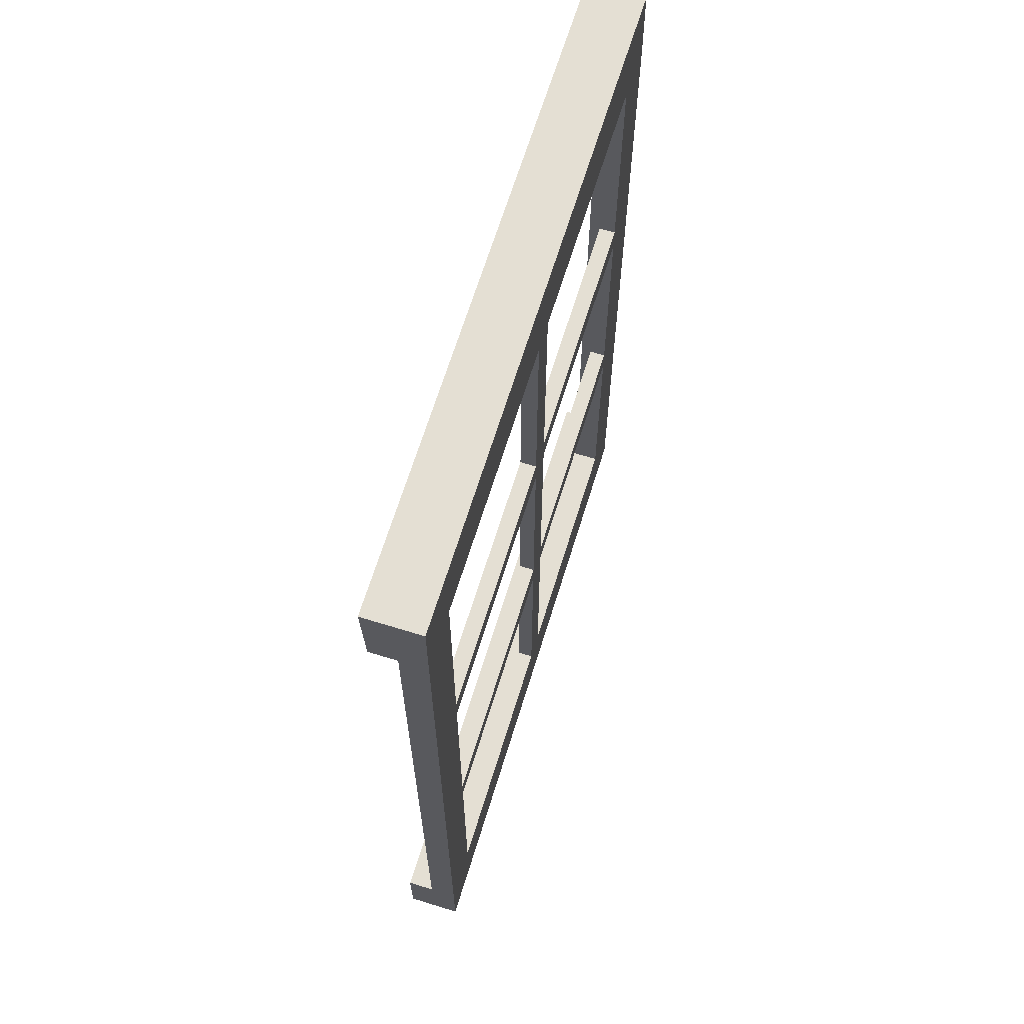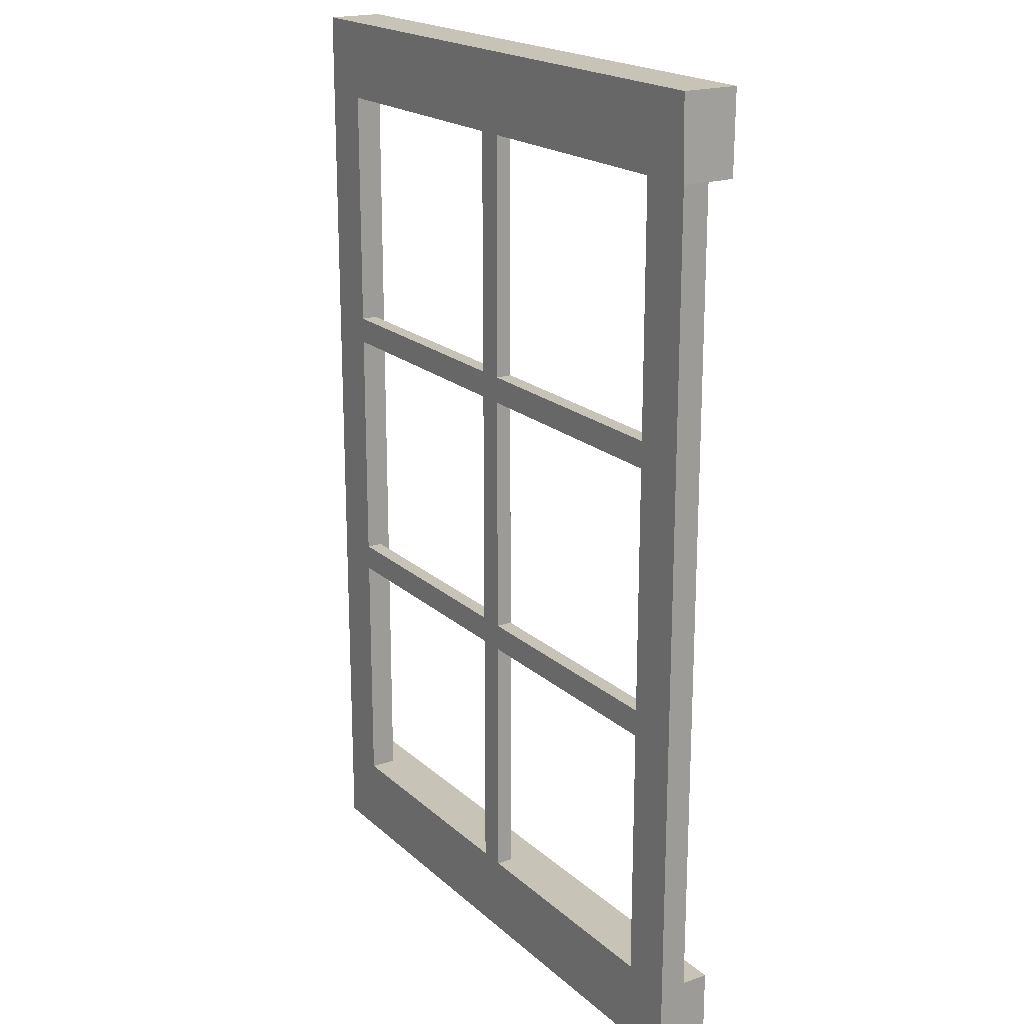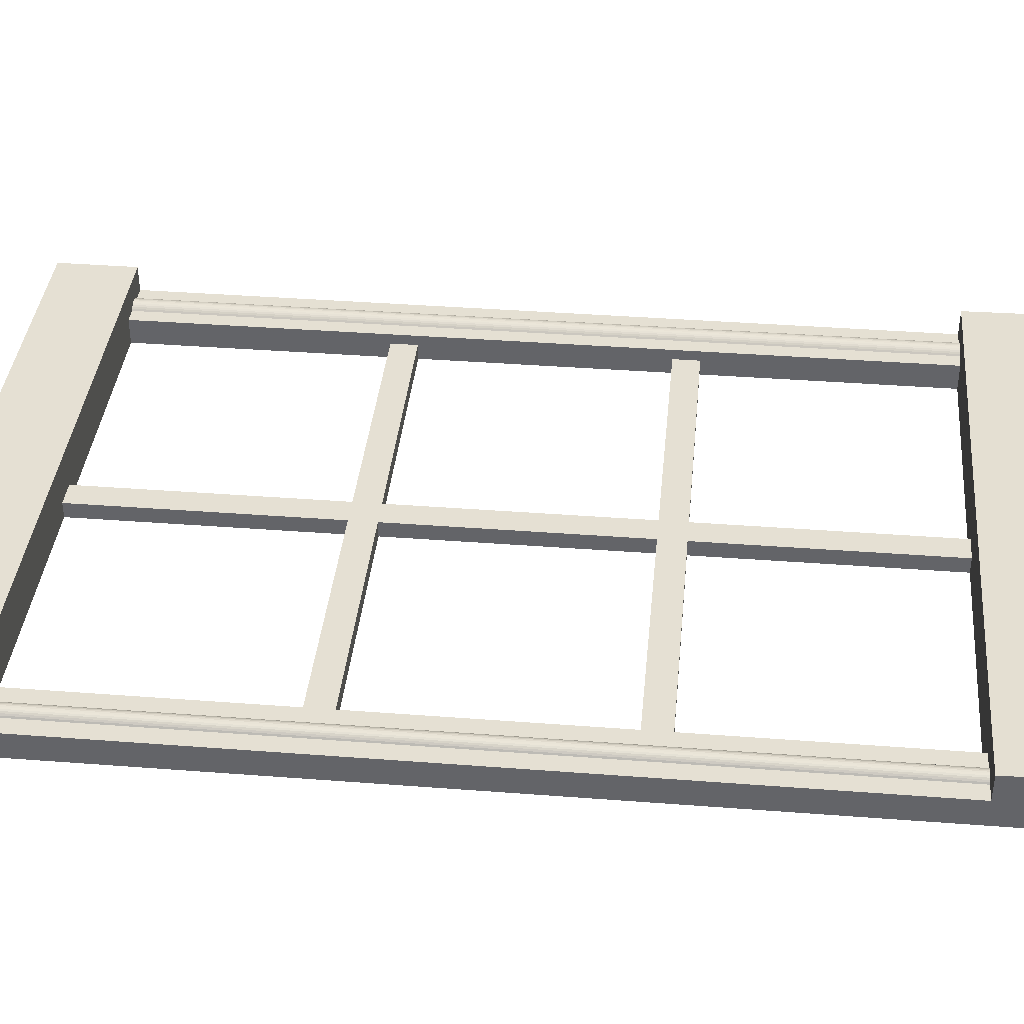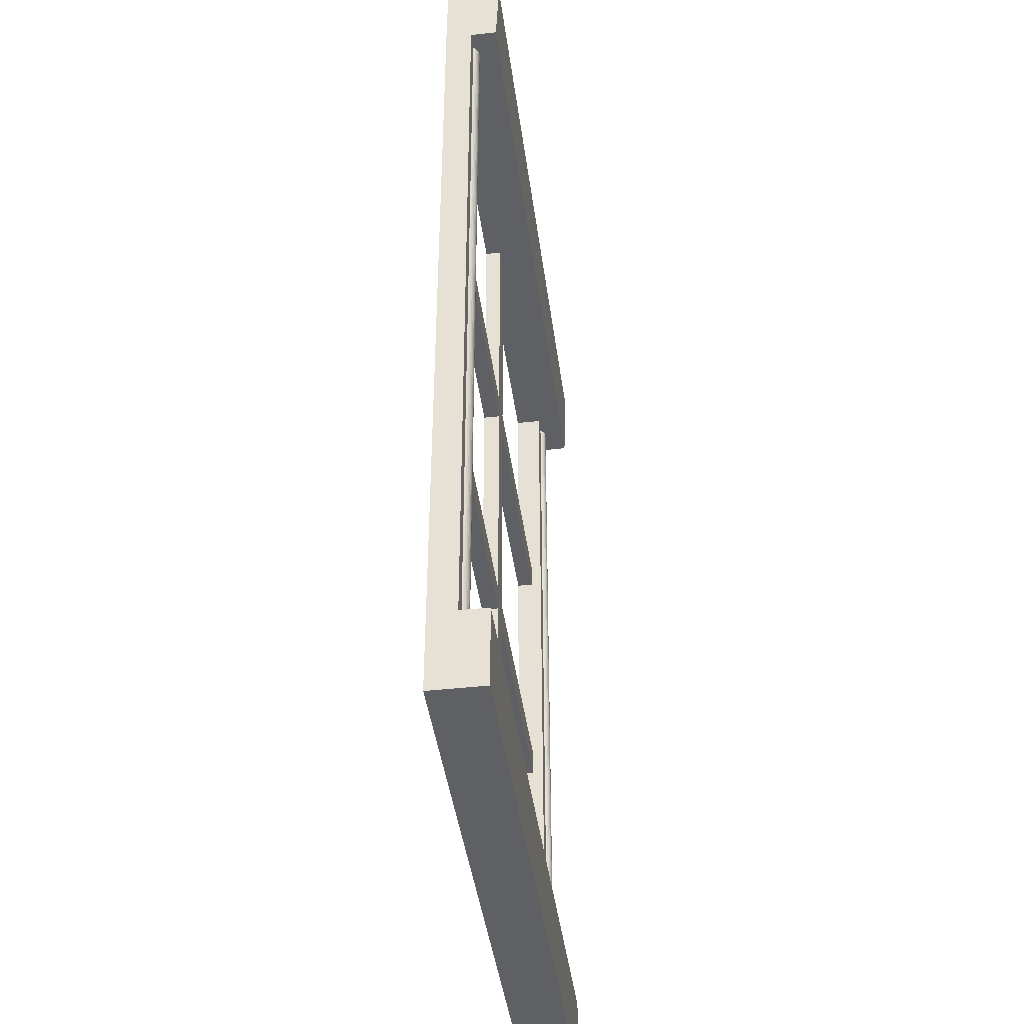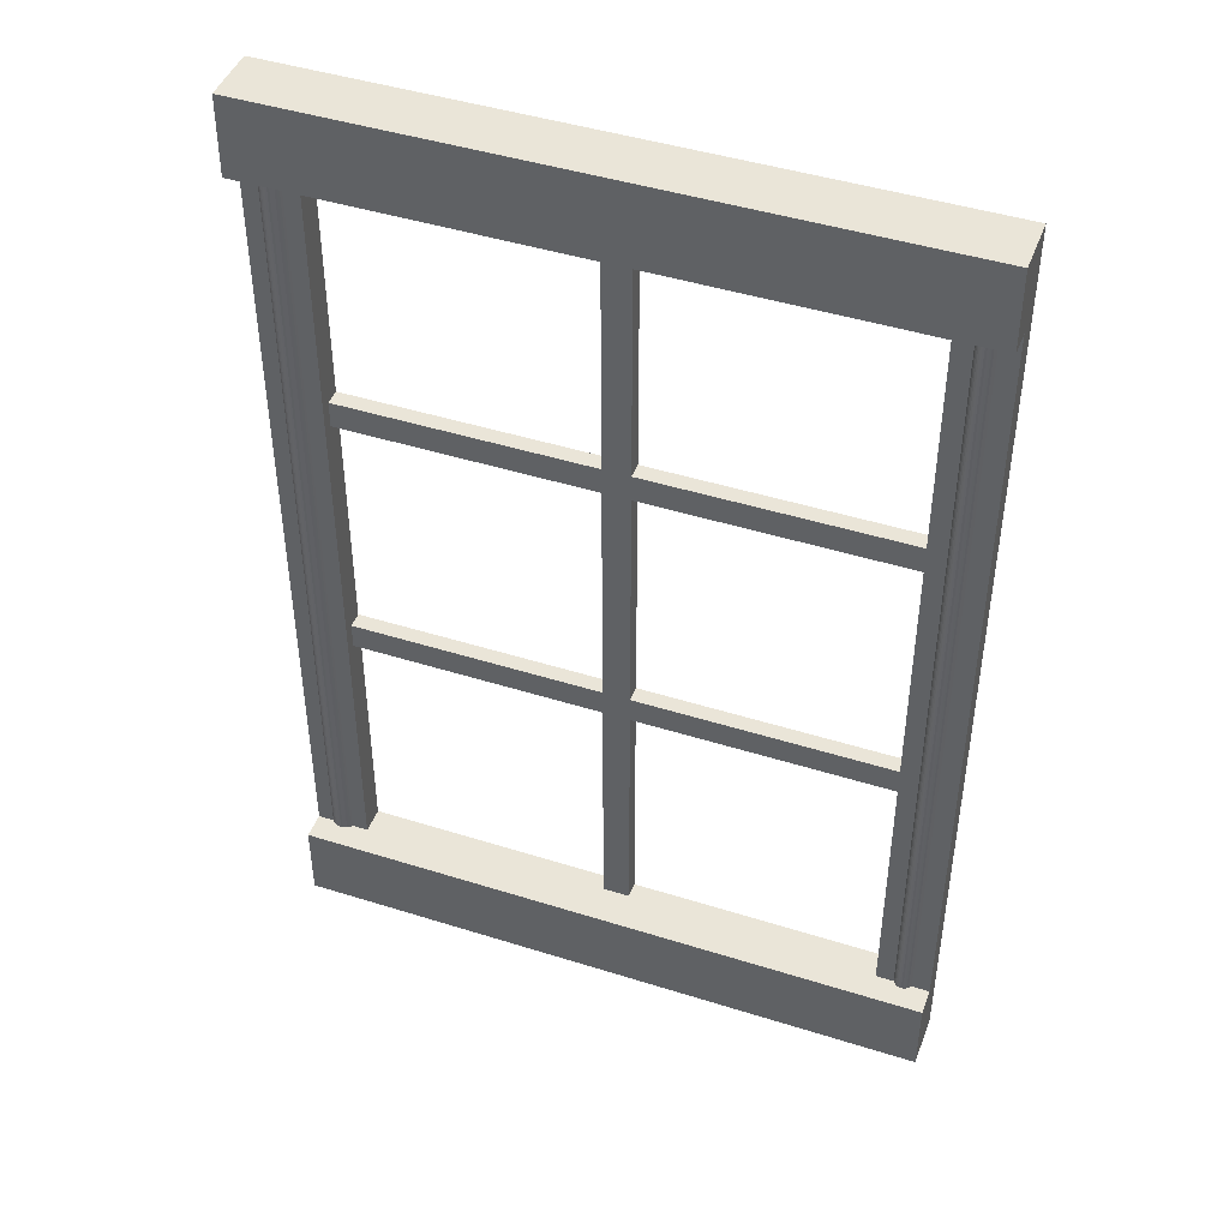
<metadata>
{"format":"obj","ext":"obj","renderer":"f3d","projection":"perspective","resolution":1024,"background":"white","views":[{"elev":66.6,"azim":107.2,"up":"+Y"},{"elev":19.6,"azim":-122.4,"up":"+Y"},{"elev":38.0,"azim":95.6,"up":"+Z"},{"elev":-42.6,"azim":-82.4,"up":"+Y"},{"elev":44.9,"azim":20.1,"up":"+Y"}]}
</metadata>
<code>
o Mesh_ID2
v 3.937 64.96 -1.969
v 3.15 5.906 -1.969
v 3.937 5.906 -1.969
v 2.756 5.906 -1.969
v 2.756 64.96 -1.969
v 22.44 64.96 -3.937
v 3.937 64.96 -1.969
v 3.937 64.96 -3.937
v 43.31 64.96 -3.937
v 24.41 64.96 -2.756
v 24.41 64.96 -3.937
v 0 64.96 -3e-06
v 1.969 64.96 -1.575
v 47.24 64.96 -3e-06
v 1.817 64.96 -1.587
v 0 64.96 -1.969
v 1.669 64.96 -1.621
v 1.528 64.96 -1.679
v 1.398 64.96 -1.757
v 1.281 64.96 -1.854
v 1.181 64.96 -1.969
v 2.12 64.96 -1.587
v 2.268 64.96 -1.621
v 2.409 64.96 -1.679
v 2.539 64.96 -1.757
v 2.656 64.96 -1.854
v 2.756 64.96 -1.969
v 22.44 64.96 -2.756
v 43.31 64.96 -1.969
v 44.89 64.96 -1.681
v 44.78 64.96 -1.76
v 44.69 64.96 -1.857
v 44.62 64.96 -1.969
v 45.01 64.96 -1.623
v 45.14 64.96 -1.587
v 45.28 64.96 -1.575
v 45.41 64.96 -1.587
v 45.54 64.96 -1.623
v 45.66 64.96 -1.681
v 45.77 64.96 -1.76
v 45.86 64.96 -1.857
v 45.93 64.96 -1.969
v 47.24 64.96 -1.969
v 2.756 5.906 -1.969
v 2.656 64.96 -1.854
v 2.656 5.906 -1.854
v 2.756 64.96 -1.969
v 0 5.906 -0
v 1.817 5.906 -1.587
v 0 5.906 -1.969
v 1.969 5.906 -1.575
v 47.24 5.906 -0
v 1.669 5.906 -1.621
v 0.7874 5.906 -1.969
v 1.528 5.906 -1.679
v 1.398 5.906 -1.757
v 1.281 5.906 -1.854
v 1.181 5.906 -1.969
v 2.12 5.906 -1.587
v 2.268 5.906 -1.621
v 2.409 5.906 -1.679
v 2.539 5.906 -1.757
v 2.656 5.906 -1.854
v 2.756 5.906 -1.969
v 3.15 5.906 -1.969
v 3.937 5.906 -1.969
v 3.937 5.906 -3.937
v 22.44 5.906 -2.756
v 24.41 5.906 -2.756
v 24.41 5.906 -3.937
v 43.31 5.906 -1.969
v 43.96 5.906 -1.969
v 44.89 5.906 -1.681
v 44.78 5.906 -1.76
v 44.69 5.906 -1.857
v 44.62 5.906 -1.969
v 45.01 5.906 -1.623
v 45.14 5.906 -1.587
v 45.28 5.906 -1.575
v 45.41 5.906 -1.587
v 45.54 5.906 -1.623
v 45.66 5.906 -1.681
v 45.77 5.906 -1.76
v 45.86 5.906 -1.857
v 45.93 5.906 -1.969
v 46.59 5.906 -1.969
v 47.24 5.906 -1.969
v 43.31 5.906 -3.937
v 22.44 5.906 -3.937
v 3.937 5.906 -1.969
v 3.937 24.8 -2.756
v 3.937 64.96 -1.969
v 3.937 5.906 -3.937
v 3.937 24.8 -3.937
v 3.937 26.77 -3.937
v 3.937 44.88 -2.756
v 3.937 26.77 -2.756
v 3.937 44.88 -3.937
v 3.937 46.85 -2.756
v 3.937 64.96 -3.937
v 3.937 46.85 -3.937
v 44.62 64.96 -1.969
v 43.96 5.906 -1.969
v 44.62 5.906 -1.969
v 43.31 5.906 -1.969
v 43.31 64.96 -1.969
v 44.62 64.96 -1.969
v 44.69 5.906 -1.857
v 44.69 64.96 -1.857
v 44.62 5.906 -1.969
v 44.78 5.906 -1.76
v 44.78 64.96 -1.76
v 44.89 64.96 -1.681
v 44.89 5.906 -1.681
v 45.01 64.96 -1.623
v 45.01 5.906 -1.623
v 45.14 64.96 -1.587
v 45.14 5.906 -1.587
v 45.28 64.96 -1.575
v 45.28 5.906 -1.575
v 45.41 64.96 -1.587
v 45.41 5.906 -1.587
v 45.54 64.96 -1.623
v 45.54 5.906 -1.623
v 45.66 64.96 -1.681
v 45.66 5.906 -1.681
v 45.77 64.96 -1.76
v 45.77 5.906 -1.76
v 45.86 5.906 -1.857
v 45.86 64.96 -1.857
v 45.93 5.906 -1.969
v 45.93 64.96 -1.969
v 47.24 64.96 -1.969
v 46.59 5.906 -1.969
v 47.24 5.906 -1.969
v 45.93 5.906 -1.969
v 45.93 64.96 -1.969
v 47.24 64.96 -3e-06
v 47.24 70.87 -3.937
v 47.24 70.87 0.1972
v 47.24 64.96 -1.969
v 47.24 64.96 -3.937
v 47.24 70.87 0.1972
v 0 64.96 -3e-06
v 47.24 64.96 -3e-06
v 0.1891 70.87 0.1972
v 0.1891 70.87 -3.937
v 0 64.96 -3e-06
v 0.1891 70.87 0.1972
v 0 64.96 -1.969
v 0 64.96 -3.937
v 1.181 64.96 -1.969
v 0.7874 5.906 -1.969
v 1.181 5.906 -1.969
v 0 5.906 -1.969
v 0 64.96 -1.969
v 1.181 64.96 -1.969
v 1.281 5.906 -1.854
v 1.281 64.96 -1.854
v 1.181 5.906 -1.969
v 1.398 64.96 -1.757
v 1.398 5.906 -1.757
v 1.528 64.96 -1.679
v 1.528 5.906 -1.679
v 1.669 64.96 -1.621
v 1.669 5.906 -1.621
v 1.817 64.96 -1.587
v 1.817 5.906 -1.587
v 1.969 64.96 -1.575
v 1.969 5.906 -1.575
v 2.12 64.96 -1.587
v 2.12 5.906 -1.587
v 2.268 64.96 -1.621
v 2.268 5.906 -1.621
v 2.409 64.96 -1.679
v 2.409 5.906 -1.679
v 2.539 64.96 -1.757
v 2.539 5.906 -1.757
v 24.41 64.96 -3.937
v 22.44 64.96 -2.756
v 22.44 64.96 -3.937
v 24.41 64.96 -2.756
v 22.44 64.96 -3.937
v 22.44 46.85 -2.756
v 22.44 64.96 -2.756
v 22.44 46.85 -3.937
v 24.41 24.8 -2.756
v 22.44 5.906 -2.756
v 24.41 5.906 -2.756
v 22.44 24.8 -2.756
v 24.41 26.77 -2.756
v 22.44 26.77 -2.756
v 24.41 44.88 -2.756
v 22.44 44.88 -2.756
v 24.41 46.85 -2.756
v 22.44 46.85 -2.756
v 24.41 64.96 -2.756
v 22.44 64.96 -2.756
v 24.41 46.85 -3.937
v 24.41 64.96 -2.756
v 24.41 46.85 -2.756
v 24.41 64.96 -3.937
v 43.31 64.96 -1.969
v 43.31 46.85 -2.756
v 43.31 5.906 -1.969
v 43.31 64.96 -3.937
v 43.31 46.85 -3.937
v 43.31 44.88 -3.937
v 43.31 26.77 -2.756
v 43.31 44.88 -2.756
v 43.31 26.77 -3.937
v 43.31 24.8 -2.756
v 43.31 5.906 -3.937
v 43.31 24.8 -3.937
v 0 5.906 -1.969
v 0 0 0
v 0 5.906 -0
v 0 -0 -3.937
v 0 5.906 -3.937
v 47.24 5.906 -0
v 0 0 0
v 47.24 0 0
v 0 5.906 -0
v 47.24 -0 -3.937
v 47.24 5.906 -0
v 47.24 0 0
v 47.24 5.906 -1.969
v 47.24 5.906 -3.937
v 24.41 5.906 -3.937
v 24.41 24.8 -2.756
v 24.41 5.906 -2.756
v 24.41 24.8 -3.937
v 22.44 24.8 -3.937
v 22.44 5.906 -2.756
v 22.44 24.8 -2.756
v 22.44 5.906 -3.937
v 22.44 24.8 -3.937
v 3.937 24.8 -2.756
v 3.937 24.8 -3.937
v 22.44 24.8 -2.756
v 3.937 24.8 -2.756
v 3.937 26.77 -2.756
v 22.44 26.77 -2.756
v 3.937 26.77 -3.937
v 3.937 26.77 -2.756
v 22.44 26.77 -3.937
v 22.44 44.88 -3.937
v 3.937 44.88 -2.756
v 3.937 44.88 -3.937
v 22.44 44.88 -2.756
v 3.937 44.88 -2.756
v 3.937 46.85 -2.756
v 22.44 46.85 -2.756
v 3.937 46.85 -3.937
v 3.937 46.85 -2.756
v 22.44 46.85 -3.937
v 47.24 64.96 -1.969
v 47.24 64.96 -3.937
v 22.44 64.96 -3.937
v 24.41 46.85 -3.937
v 22.44 46.85 -3.937
v 24.41 64.96 -3.937
v 0 64.96 -3.937
v 3.937 5.906 -3.937
v 0 5.906 -3.937
v 3.937 24.8 -3.937
v 3.937 26.77 -3.937
v 22.44 24.8 -3.937
v 24.41 24.8 -3.937
v 43.31 24.8 -3.937
v 3.937 44.88 -3.937
v 3.937 46.85 -3.937
v 22.44 44.88 -3.937
v 24.41 44.88 -3.937
v 43.31 44.88 -3.937
v 3.937 64.96 -3.937
v 0.1891 70.87 -3.937
v 43.31 64.96 -3.937
v 47.24 64.96 -3.937
v 47.24 70.87 -3.937
v 47.24 -0 -3.937
v 0 -0 -3.937
v 47.24 5.906 -3.937
v 22.44 5.906 -3.937
v 24.41 5.906 -3.937
v 43.31 5.906 -3.937
v 43.31 26.77 -3.937
v 22.44 26.77 -3.937
v 24.41 26.77 -3.937
v 43.31 46.85 -3.937
v 47.24 70.87 0.1972
v 0.1891 70.87 -3.937
v 0.1891 70.87 0.1972
v 47.24 70.87 -3.937
v 0 64.96 -3.937
v 0 64.96 -1.969
v 22.44 44.88 -3.937
v 22.44 26.77 -2.756
v 22.44 44.88 -2.756
v 22.44 26.77 -3.937
v 43.31 26.77 -2.756
v 43.31 24.8 -2.756
v 24.41 26.77 -3.937
v 24.41 44.88 -2.756
v 24.41 26.77 -2.756
v 24.41 44.88 -3.937
v 43.31 46.85 -2.756
v 43.31 44.88 -2.756
v 43.31 46.85 -2.756
v 24.41 46.85 -3.937
v 24.41 46.85 -2.756
v 43.31 46.85 -3.937
v 43.31 44.88 -3.937
v 24.41 44.88 -2.756
v 24.41 44.88 -3.937
v 43.31 44.88 -2.756
v 43.31 26.77 -2.756
v 24.41 26.77 -3.937
v 24.41 26.77 -2.756
v 43.31 26.77 -3.937
v 43.31 24.8 -3.937
v 24.41 24.8 -2.756
v 24.41 24.8 -3.937
v 43.31 24.8 -2.756
v 47.24 -0 -3.937
v 0 0 0
v 0 -0 -3.937
v 47.24 0 0
f 1 2 3
f 2 1 4
f 4 1 5
f 6 7 8
f 9 10 11
f 12 13 14
f 13 12 15
f 15 12 16
f 15 16 17
f 17 16 18
f 18 16 19
f 19 16 20
f 20 16 21
f 14 13 22
f 14 22 23
f 14 23 24
f 14 24 25
f 14 25 26
f 14 26 27
f 14 27 7
f 14 7 28
f 28 7 6
f 14 28 10
f 14 10 29
f 29 10 9
f 14 29 30
f 30 29 31
f 31 29 32
f 32 29 33
f 14 30 34
f 14 34 35
f 14 35 36
f 14 36 37
f 14 37 38
f 14 38 39
f 14 39 40
f 14 40 41
f 14 41 42
f 14 42 43
f 48 49 50
f 49 48 51
f 51 48 52
f 50 49 53
f 50 53 54
f 54 53 55
f 54 55 56
f 54 56 57
f 54 57 58
f 51 52 59
f 59 52 60
f 60 52 61
f 61 52 62
f 62 52 63
f 63 52 64
f 64 52 65
f 65 52 66
f 66 52 67
f 67 52 68
f 68 52 69
f 69 52 70
f 70 52 71
f 71 52 72
f 72 52 73
f 72 73 74
f 72 74 75
f 72 75 76
f 73 52 77
f 77 52 78
f 78 52 79
f 79 52 80
f 80 52 81
f 81 52 82
f 82 52 83
f 83 52 84
f 84 52 85
f 85 52 86
f 86 52 87
f 88 70 71
f 89 67 68
f 90 91 92
f 91 90 93
f 91 93 94
f 95 96 97
f 96 95 98
f 92 99 100
f 99 92 91
f 99 91 97
f 99 97 96
f 100 99 101
f 102 103 104
f 103 102 105
f 105 102 106
f 133 134 135
f 134 133 136
f 136 133 137
f 138 139 140
f 139 138 141
f 139 141 142
f 143 144 145
f 144 143 146
f 147 148 149
f 148 147 150
f 150 147 151
f 152 153 154
f 153 152 155
f 155 152 156
f 179 180 181
f 180 179 182
f 183 184 185
f 184 183 186
f 187 188 189
f 188 187 190
f 190 187 191
f 190 191 192
f 192 191 193
f 192 193 194
f 194 193 195
f 194 195 196
f 196 195 197
f 196 197 198
f 199 200 201
f 200 199 202
f 203 204 205
f 204 203 206
f 204 206 207
f 208 209 210
f 209 208 211
f 205 212 213
f 212 205 204
f 212 204 210
f 212 210 209
f 213 212 214
f 215 216 217
f 216 215 218
f 218 215 219
f 220 221 222
f 221 220 223
f 224 225 226
f 225 224 227
f 227 224 228
f 69 89 68
f 89 69 70
f 229 230 231
f 230 229 232
f 233 234 235
f 234 233 236
f 237 238 239
f 238 237 240
f 192 241 190
f 241 192 242
f 243 244 245
f 244 243 246
f 247 248 249
f 248 247 250
f 196 251 194
f 251 196 252
f 253 254 255
f 254 253 256
f 228 257 227
f 257 228 258
f 259 260 261
f 260 259 262
f 263 264 265
f 264 263 266
f 266 263 267
f 266 267 268
f 268 267 269
f 269 267 270
f 267 263 271
f 271 263 272
f 271 272 273
f 273 272 274
f 274 272 275
f 272 263 276
f 276 263 277
f 276 277 259
f 259 277 262
f 262 277 278
f 278 277 279
f 279 277 280
f 265 281 282
f 281 265 283
f 283 265 264
f 283 264 284
f 283 284 285
f 283 285 286
f 283 286 270
f 283 270 279
f 279 270 287
f 287 270 267
f 287 267 288
f 287 288 289
f 279 287 275
f 279 275 290
f 290 275 272
f 290 272 261
f 290 261 260
f 279 290 278
f 273 289 288
f 289 273 274
f 268 285 284
f 285 268 269
f 291 292 293
f 292 291 294
f 295 215 296
f 215 295 219
f 297 298 299
f 298 297 300
f 301 187 302
f 187 301 191
f 303 304 305
f 304 303 306
f 307 193 308
f 193 307 195
f 309 310 311
f 310 309 312
f 313 314 315
f 314 313 316
f 317 318 319
f 318 317 320
f 321 322 323
f 322 321 324
f 325 326 327
f 326 325 328
f 44 45 46
f 45 44 47
f 107 108 109
f 108 107 110
f 109 111 112
f 111 109 108
f 113 111 114
f 111 113 112
f 115 114 116
f 114 115 113
f 117 116 118
f 116 117 115
f 119 118 120
f 118 119 117
f 121 120 122
f 120 121 119
f 123 122 124
f 122 123 121
f 125 124 126
f 124 125 123
f 127 126 128
f 126 127 125
f 129 127 128
f 127 129 130
f 131 130 129
f 130 131 132
f 157 158 159
f 158 157 160
f 161 158 162
f 158 161 159
f 163 162 164
f 162 163 161
f 165 164 166
f 164 165 163
f 167 166 168
f 166 167 165
f 169 168 170
f 168 169 167
f 171 170 172
f 170 171 169
f 173 172 174
f 172 173 171
f 175 174 176
f 174 175 173
f 177 176 178
f 176 177 175
f 45 178 46
f 178 45 177

</code>
